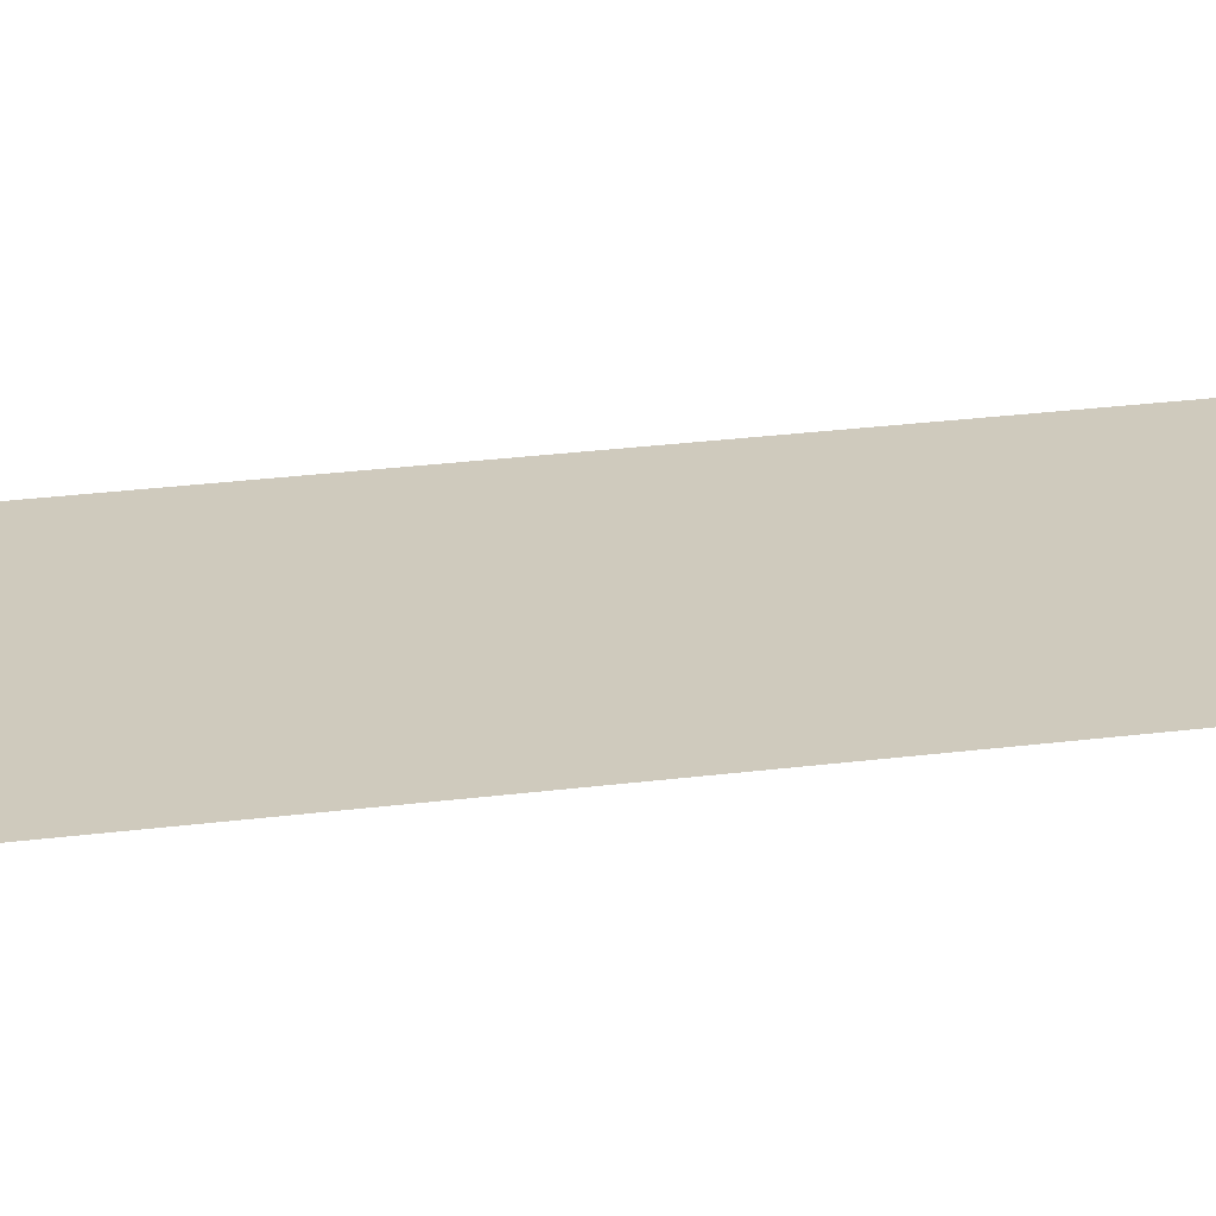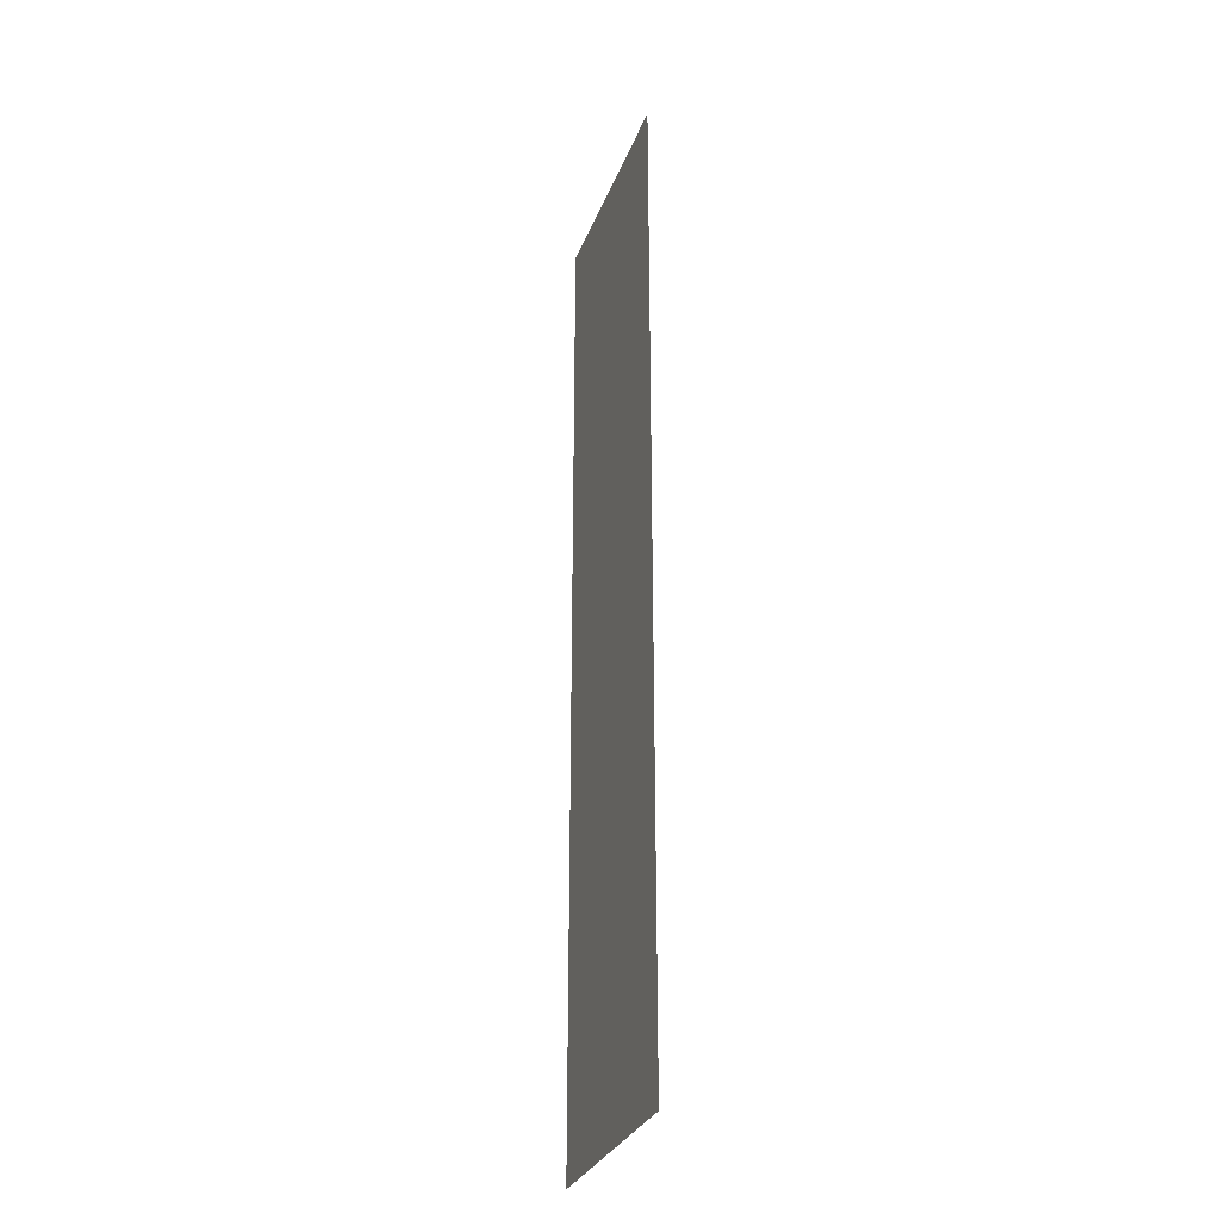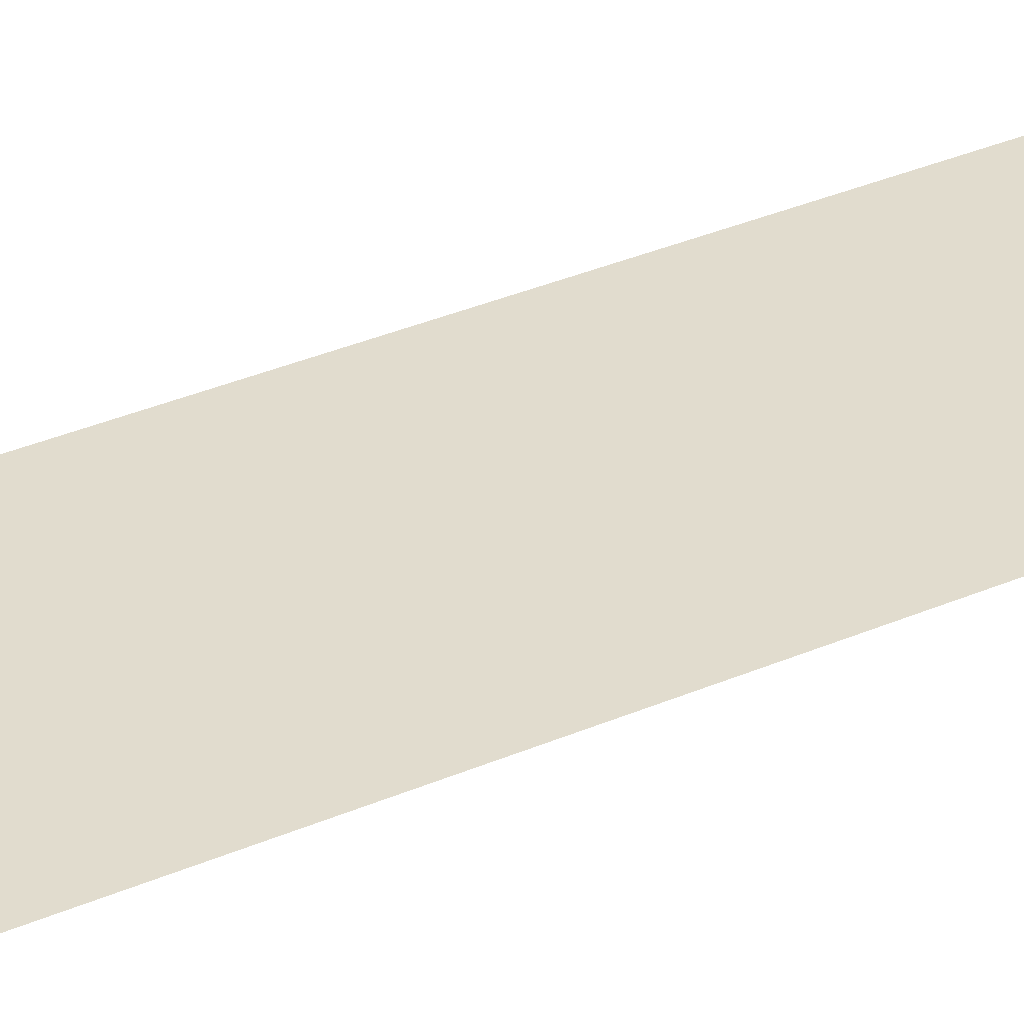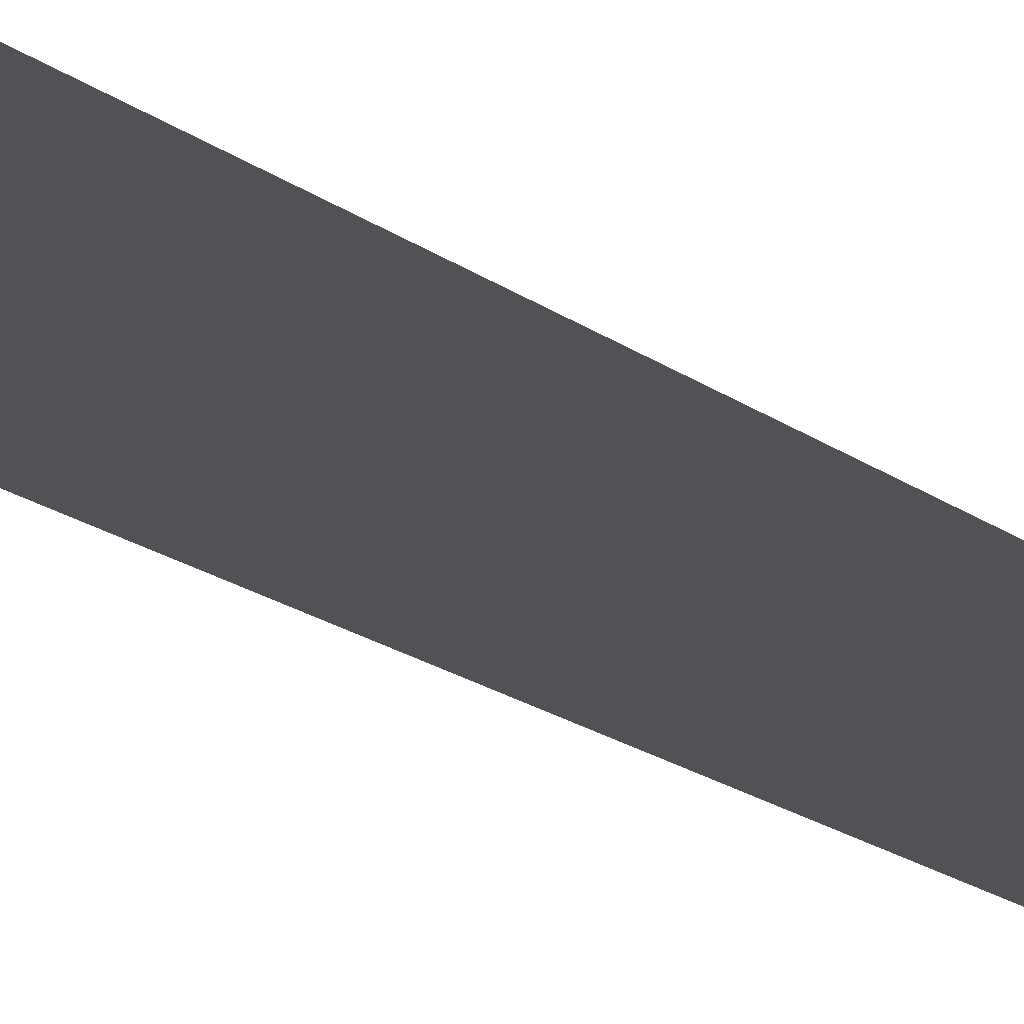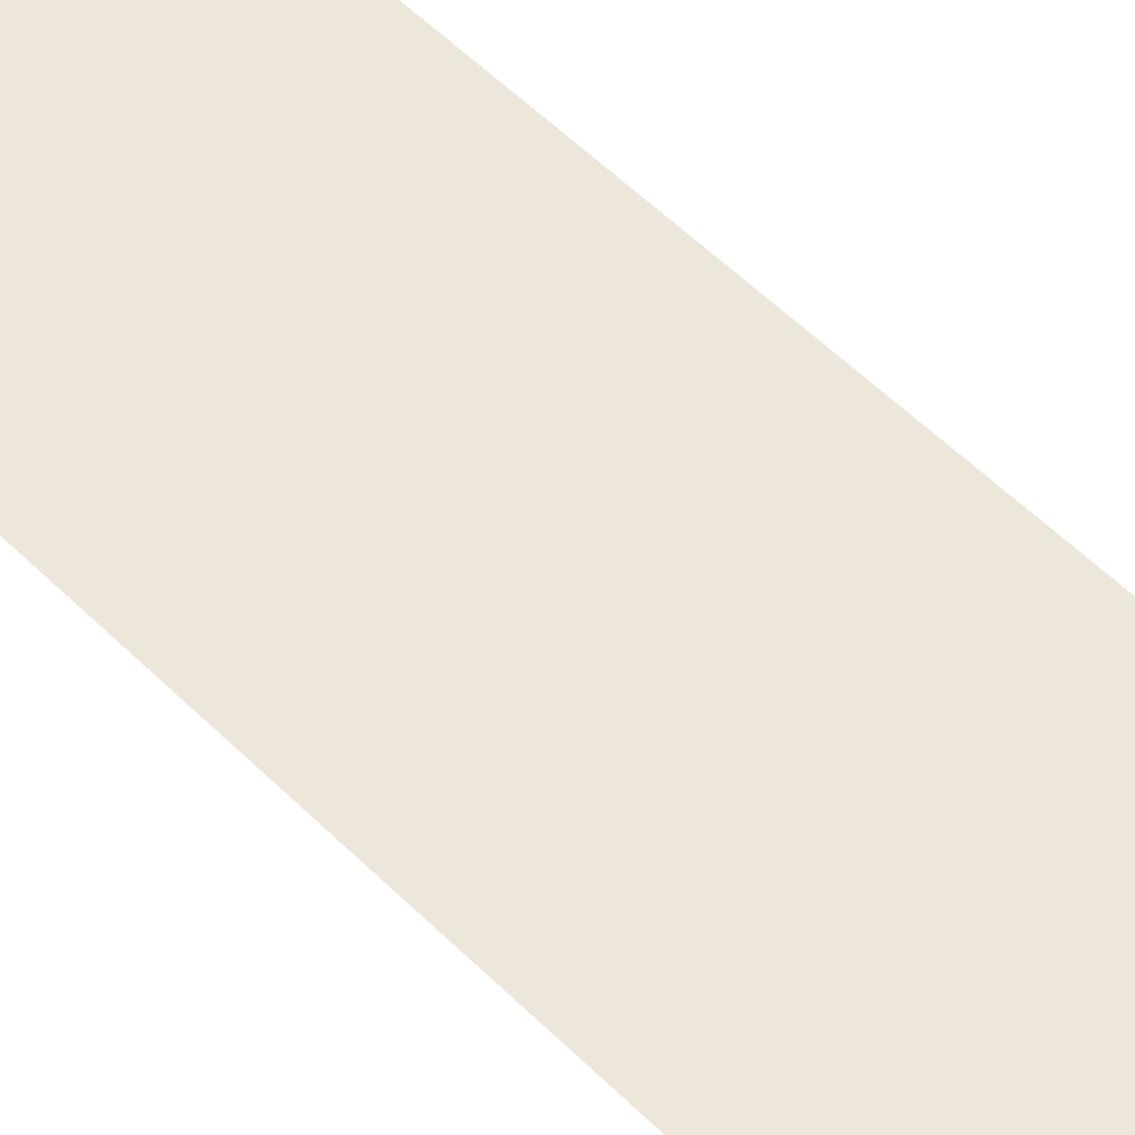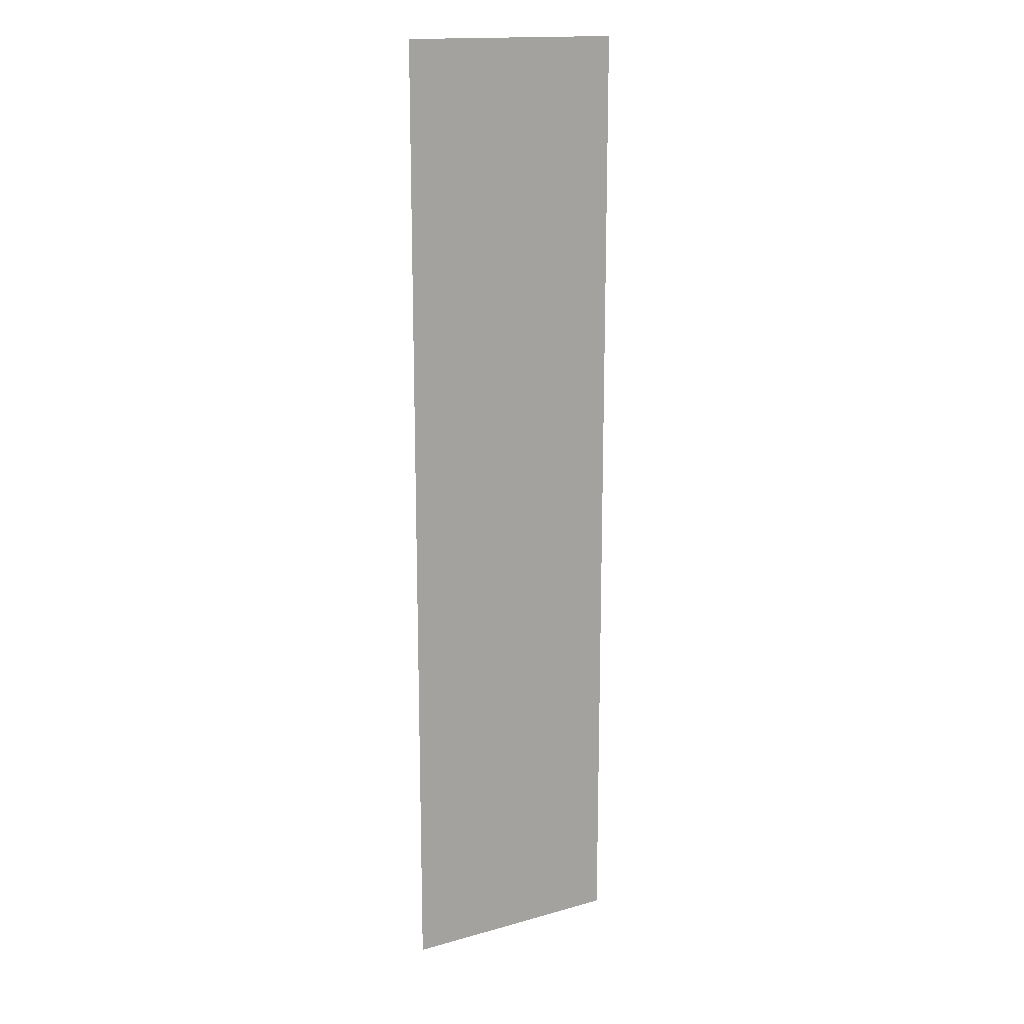
<metadata>
{"format":"obj","ext":"obj","renderer":"f3d","projection":"perspective","resolution":1024,"background":"white","views":[{"elev":22.9,"azim":-103.0,"up":"+Y"},{"elev":-30.0,"azim":-108.4,"up":"+Z"},{"elev":34.1,"azim":-120.4,"up":"+Y"},{"elev":-21.1,"azim":39.0,"up":"+Y"},{"elev":52.0,"azim":-42.7,"up":"+Y"},{"elev":16.1,"azim":150.1,"up":"+Z"}]}
</metadata>
<code>
v -120 0 514
v 120 0 514
v 120 0 -514
v -120 0 -514
v -2 3 -512
v -2 3 -427
v 2 3 -427
v 2 3 -512
v -2 3 -249
v 2 3 -249
v 2 3 -334
v -2 3 -334
v -2 3 -83
v 2 3 -83
v 2 3 -168
v -2 3 -168
v -2 -3 85
v -2 -3 0
v 2 -3 0
v 2 -3 85
v -2 3 253
v 2 3 253
v 2 3 168
v -2 3 168
v -2 3 419
v 2 3 419
v 2 3 334
v -2 3 334
f 1 2 3 4
f 5 6 7 8
f 9 10 11 12
f 13 14 15 16
f 17 18 19 20
f 21 22 23 24
f 25 26 27 28

</code>
